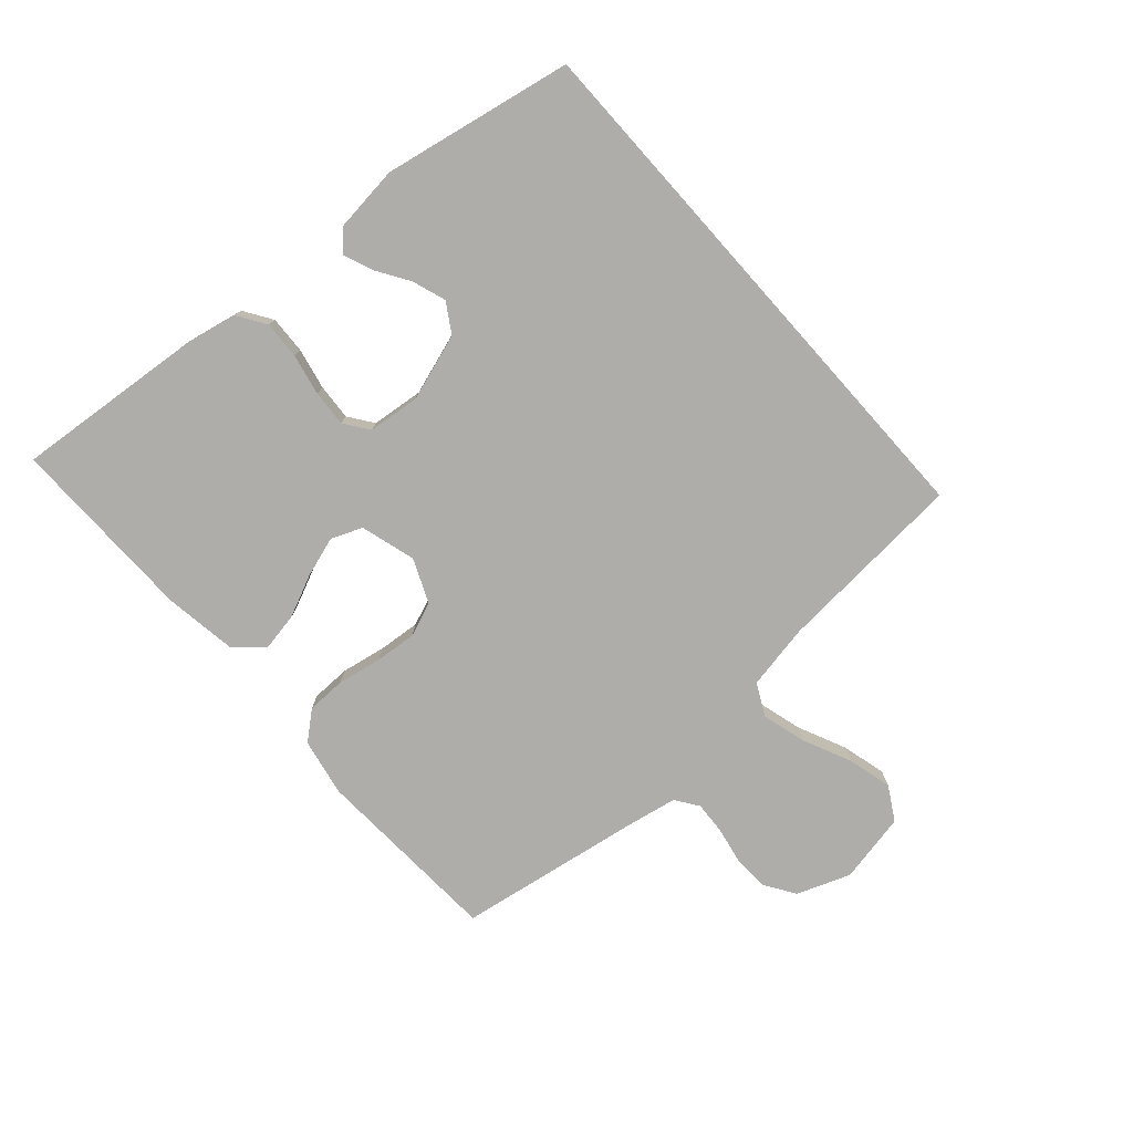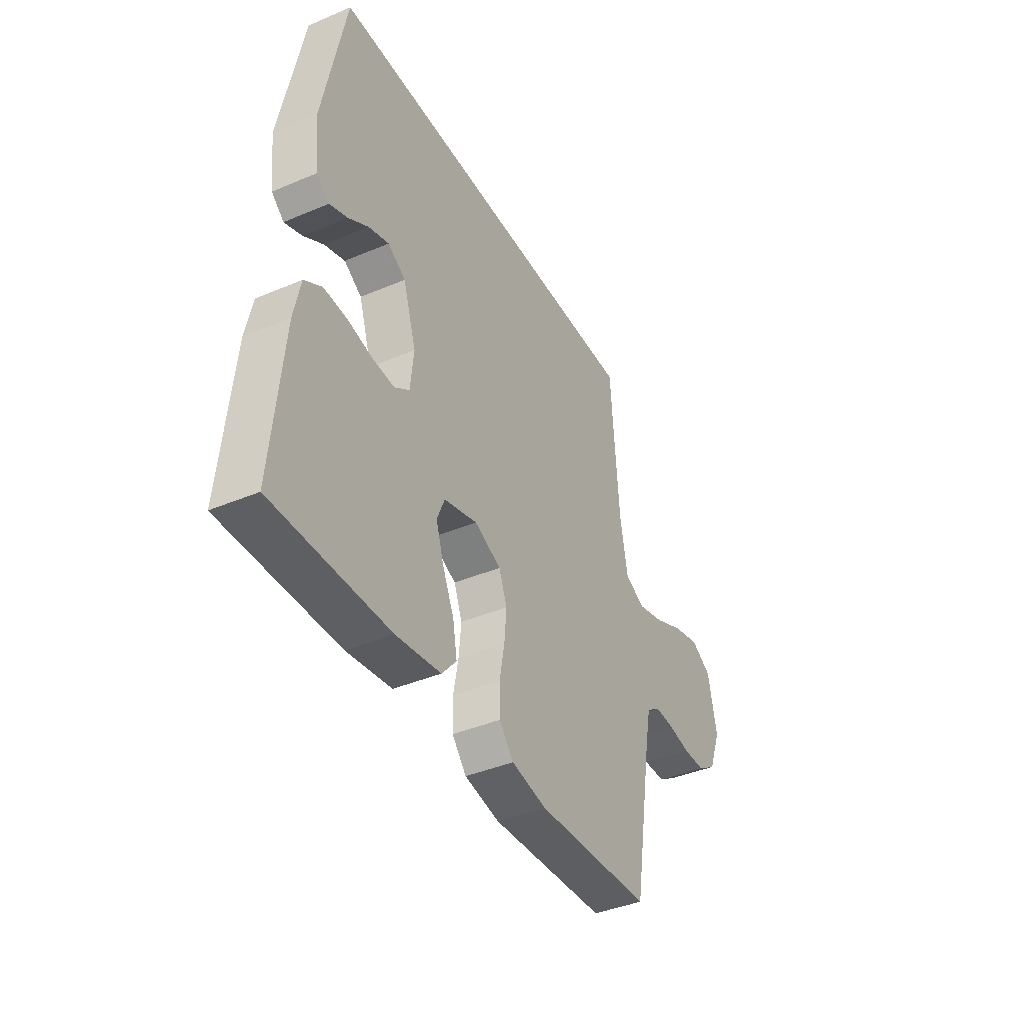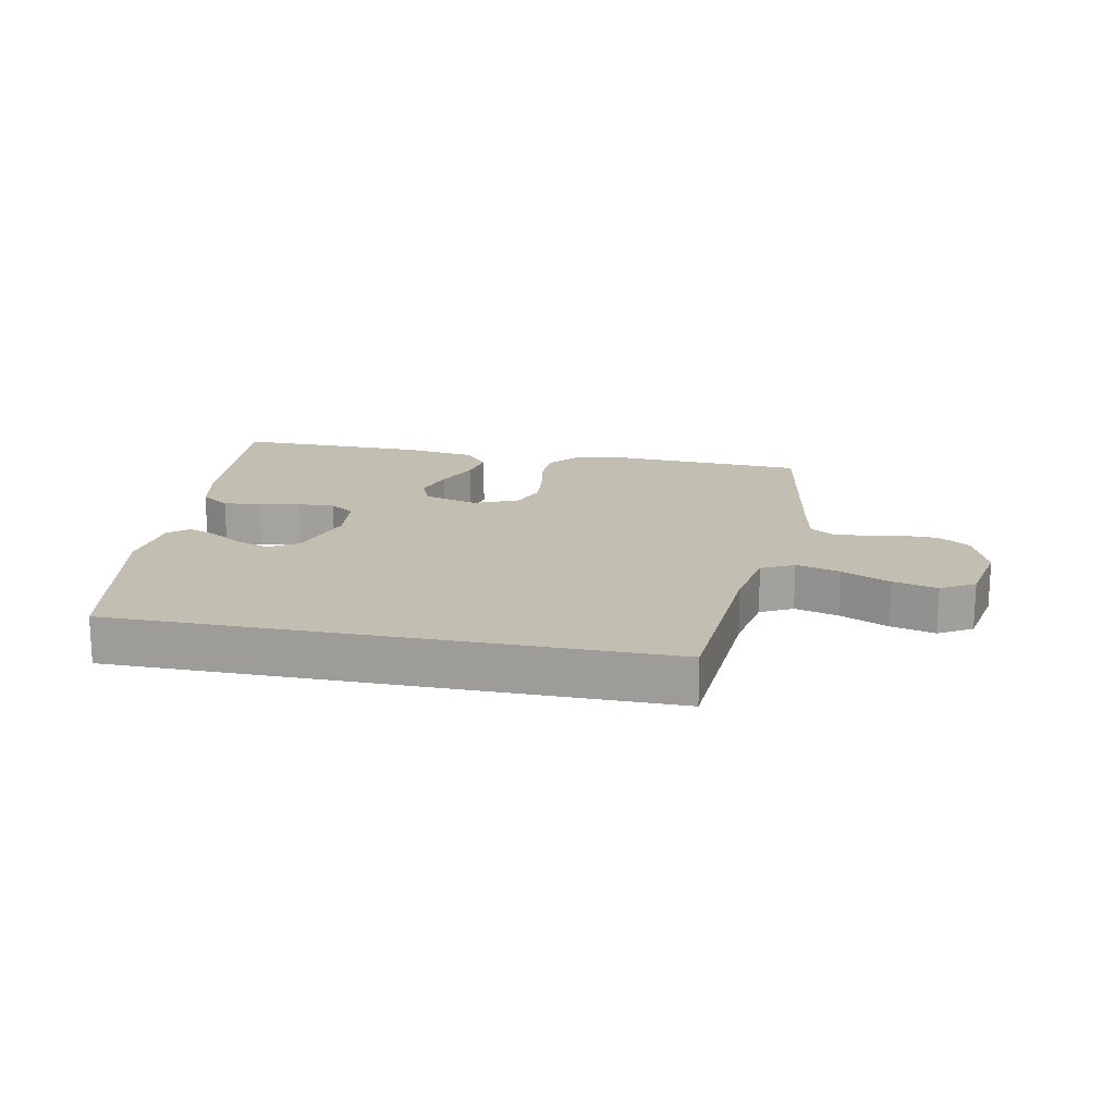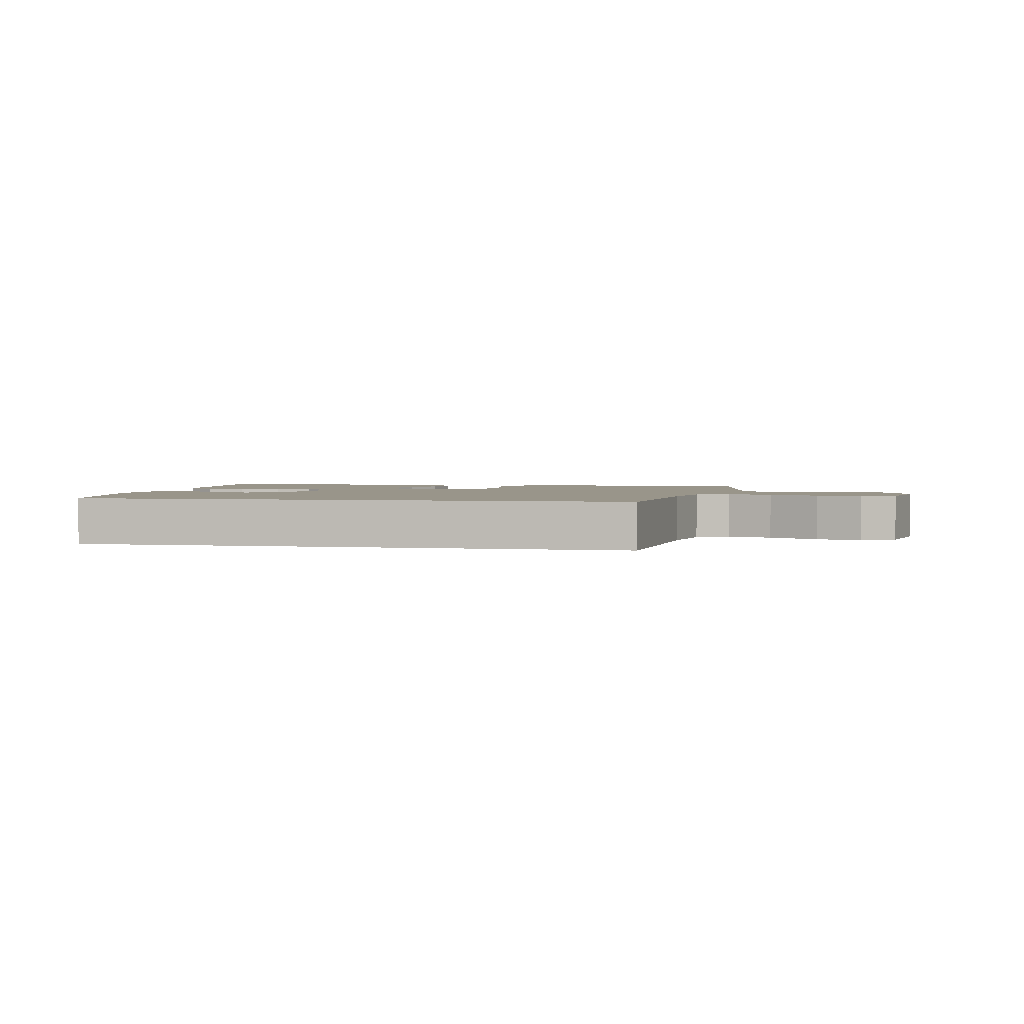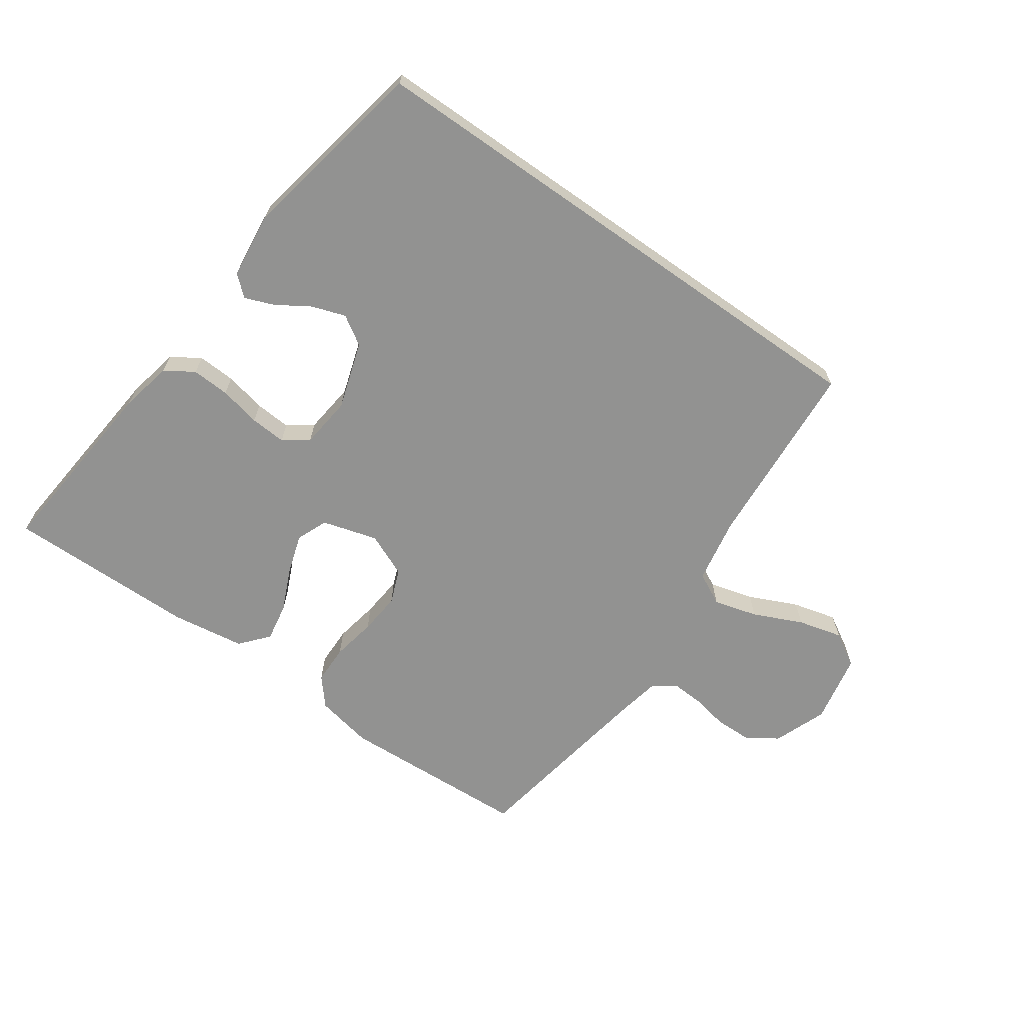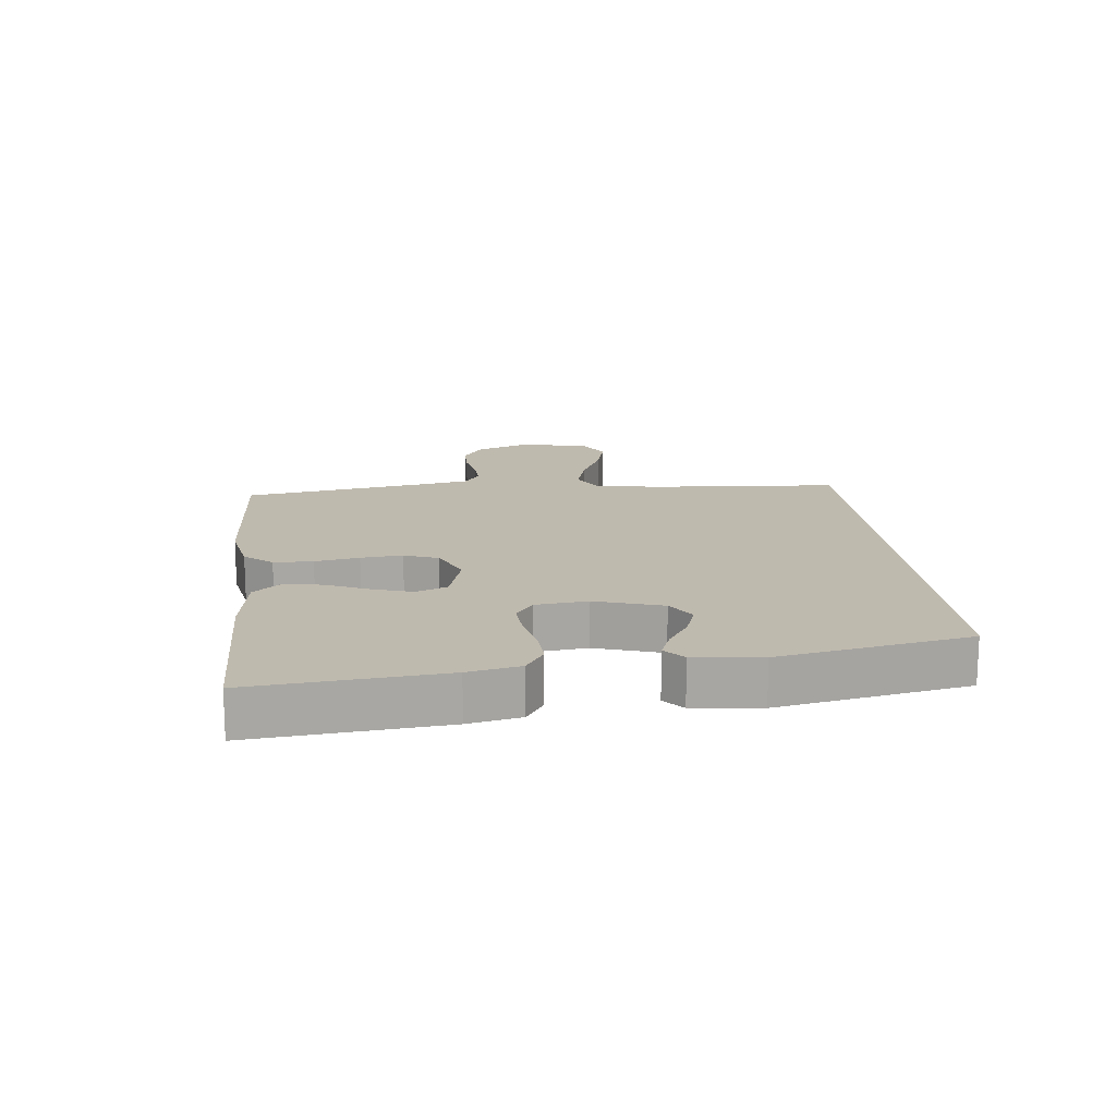
<metadata>
{"format":"obj","ext":"obj","renderer":"f3d","projection":"perspective","resolution":1024,"background":"white","views":[{"elev":-77.4,"azim":-48.3,"up":"+Y"},{"elev":-40.4,"azim":-62.5,"up":"+Z"},{"elev":17.4,"azim":11.1,"up":"+Y"},{"elev":2.1,"azim":12.0,"up":"+Y"},{"elev":-66.3,"azim":-35.1,"up":"+Y"},{"elev":15.7,"azim":-96.2,"up":"+Y"}]}
</metadata>
<code>
v -0.5 0.07 -0.5
v -0.472 0.07 -0.2
v -0.455 0.07 -0.118
v -0.41 0.07 -0.089
v -0.35 0.07 -0.092
v -0.285 0.07 -0.106
v -0.228 0.07 -0.11
v -0.189 0.07 -0.082
v -0.18 0.07 0
v -0.214 0.07 0.106
v -0.26 0.07 0.135
v -0.313 0.07 0.117
v -0.365 0.07 0.084
v -0.411 0.07 0.066
v -0.443 0.07 0.094
v -0.455 0.07 0.2
v -0.397 0.07 0.5
v 0.465 0.07 0.5
v 0.486 0.07 0.2
v 0.505 0.07 0.096
v 0.556 0.07 0.07
v 0.625 0.07 0.089
v 0.702 0.07 0.124
v 0.772 0.07 0.142
v 0.825 0.07 0.111
v 0.847 0.07 0
v 0.815 0.07 -0.084
v 0.766 0.07 -0.116
v 0.708 0.07 -0.117
v 0.651 0.07 -0.106
v 0.6 0.07 -0.103
v 0.564 0.07 -0.128
v 0.55 0.07 -0.2
v 0.5 0.07 -0.5
v 0.2 0.07 -0.515
v 0.109 0.07 -0.497
v 0.072 0.07 -0.453
v 0.071 0.07 -0.391
v 0.084 0.07 -0.321
v 0.09 0.07 -0.255
v 0.069 0.07 -0.201
v 0 0.07 -0.171
v -0.087 0.07 -0.196
v -0.107 0.07 -0.245
v -0.087 0.07 -0.308
v -0.057 0.07 -0.375
v -0.046 0.07 -0.436
v -0.084 0.07 -0.48
v -0.2 0.07 -0.497
v -0.5 0 -0.5
v -0.472 0 -0.2
v -0.455 0 -0.118
v -0.41 0 -0.089
v -0.35 0 -0.092
v -0.285 0 -0.106
v -0.228 0 -0.11
v -0.189 0 -0.082
v -0.18 0 0
v -0.214 0 0.106
v -0.26 0 0.135
v -0.313 0 0.117
v -0.365 0 0.084
v -0.411 0 0.066
v -0.443 0 0.094
v -0.455 0 0.2
v -0.397 0 0.5
v 0.465 0 0.5
v 0.486 0 0.2
v 0.505 0 0.096
v 0.556 0 0.07
v 0.625 0 0.089
v 0.702 0 0.124
v 0.772 0 0.142
v 0.825 0 0.111
v 0.847 0 0
v 0.815 0 -0.084
v 0.766 0 -0.116
v 0.708 0 -0.117
v 0.651 0 -0.106
v 0.6 0 -0.103
v 0.564 0 -0.128
v 0.55 0 -0.2
v 0.5 0 -0.5
v 0.2 0 -0.515
v 0.109 0 -0.497
v 0.072 0 -0.453
v 0.071 0 -0.391
v 0.084 0 -0.321
v 0.09 0 -0.255
v 0.069 0 -0.201
v 0 0 -0.171
v -0.087 0 -0.196
v -0.107 0 -0.245
v -0.087 0 -0.308
v -0.057 0 -0.375
v -0.046 0 -0.436
v -0.084 0 -0.48
v -0.2 0 -0.497
f 45 46 47 48
f 44 45 48 49
f 36 37 38 39
f 36 39 40
f 33 34 35 36
f 32 33 36 40
f 31 32 40 41
f 27 28 29 30
f 27 30 31
f 26 27 31
f 22 23 24 25
f 21 22 25 26
f 16 17 18 19
f 16 19 20
f 12 13 14 15
f 11 12 15 16
f 3 4 5 6
f 3 6 7
f 2 3 7
f 44 49 1 2
f 43 44 2 7
f 42 43 7 8
f 41 42 8 9
f 21 26 31 41
f 21 41 9 10
f 11 16 20 21
f 10 11 21
f 97 96 95 94
f 98 97 94 93
f 88 87 86 85
f 89 88 85
f 85 84 83 82
f 89 85 82 81
f 90 89 81 80
f 79 78 77 76
f 80 79 76
f 80 76 75
f 74 73 72 71
f 75 74 71 70
f 68 67 66 65
f 69 68 65
f 64 63 62 61
f 65 64 61 60
f 55 54 53 52
f 56 55 52
f 56 52 51
f 51 50 98 93
f 56 51 93 92
f 57 56 92 91
f 58 57 91 90
f 90 80 75 70
f 59 58 90 70
f 70 69 65 60
f 70 60 59
f 1 50 51 2
f 2 51 52 3
f 3 52 53 4
f 4 53 54 5
f 5 54 55 6
f 6 55 56 7
f 7 56 57 8
f 8 57 58 9
f 9 58 59 10
f 10 59 60 11
f 11 60 61 12
f 12 61 62 13
f 13 62 63 14
f 14 63 64 15
f 15 64 65 16
f 16 65 66 17
f 17 66 67 18
f 18 67 68 19
f 19 68 69 20
f 20 69 70 21
f 21 70 71 22
f 22 71 72 23
f 23 72 73 24
f 24 73 74 25
f 25 74 75 26
f 26 75 76 27
f 27 76 77 28
f 28 77 78 29
f 29 78 79 30
f 30 79 80 31
f 31 80 81 32
f 32 81 82 33
f 33 82 83 34
f 34 83 84 35
f 35 84 85 36
f 36 85 86 37
f 37 86 87 38
f 38 87 88 39
f 39 88 89 40
f 40 89 90 41
f 41 90 91 42
f 42 91 92 43
f 43 92 93 44
f 44 93 94 45
f 45 94 95 46
f 46 95 96 47
f 47 96 97 48
f 48 97 98 49
f 49 98 50 1

</code>
